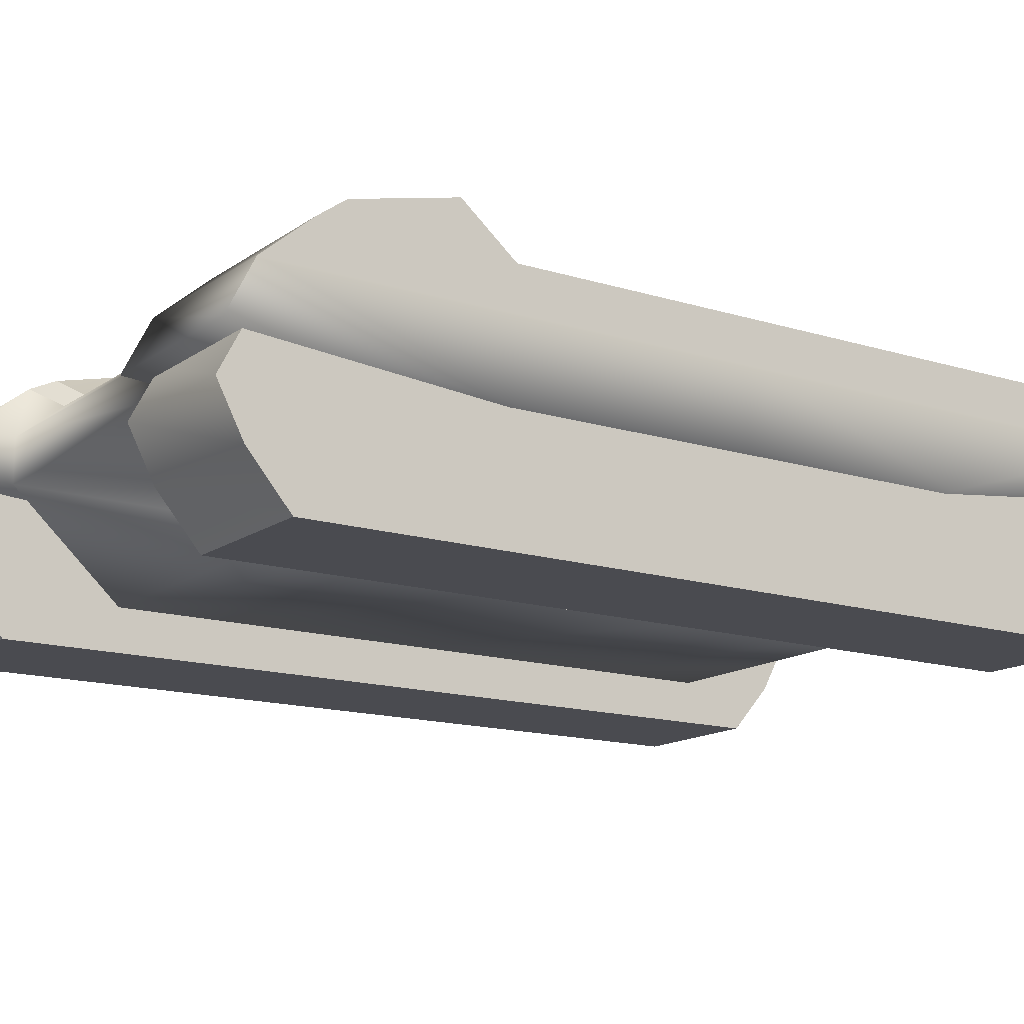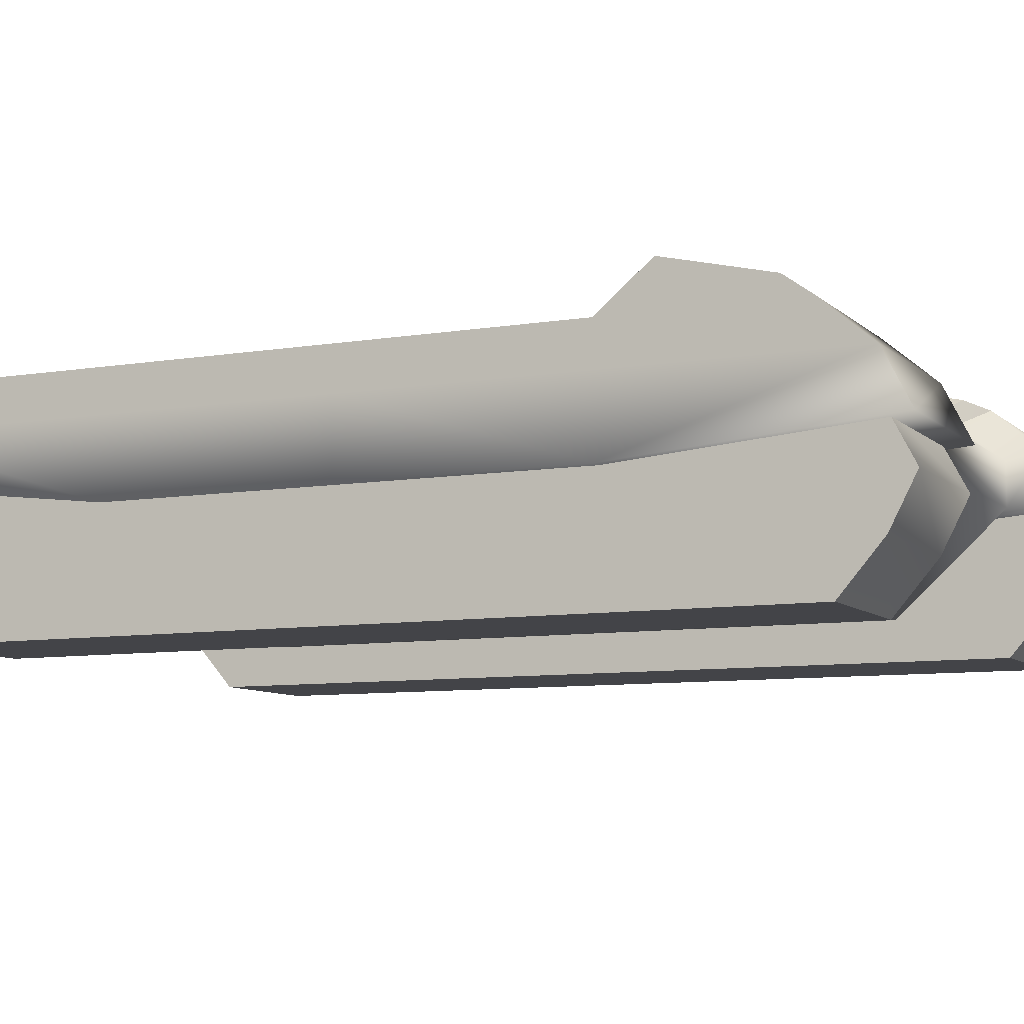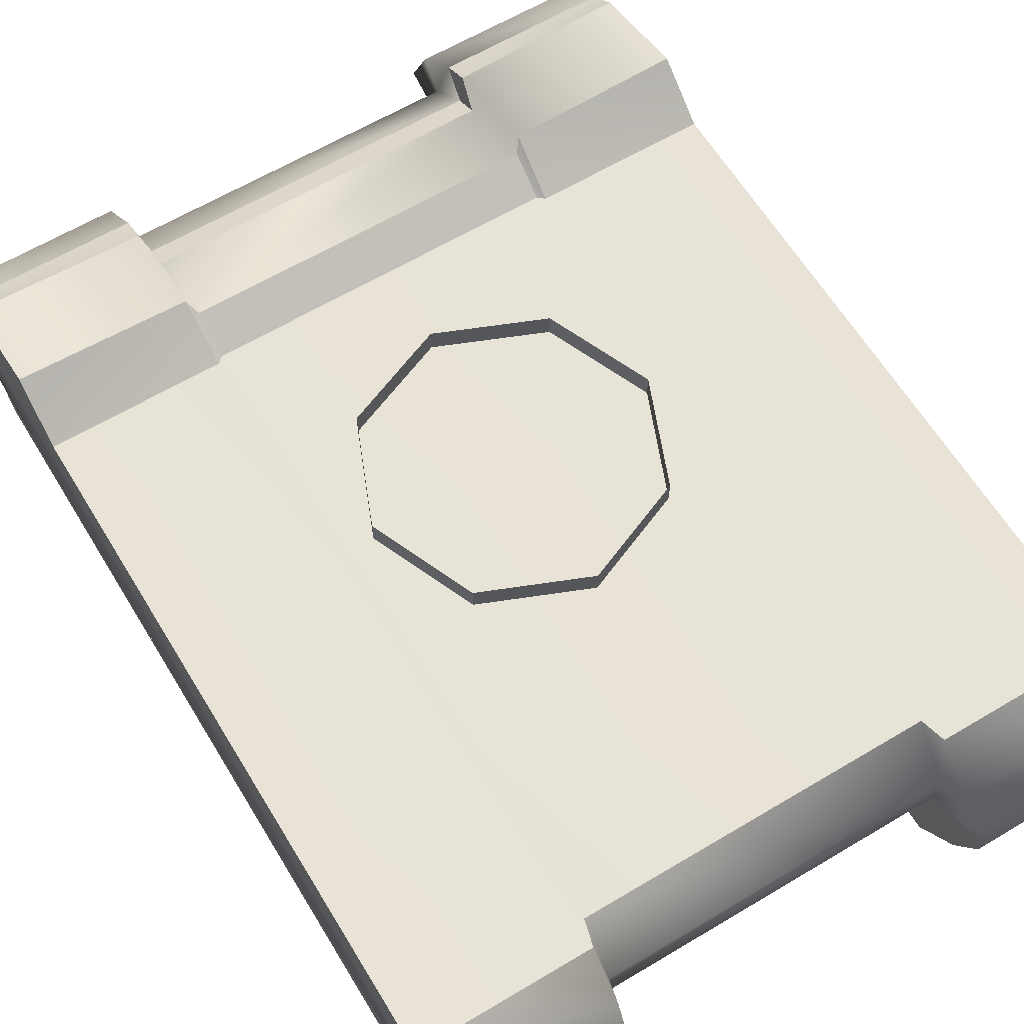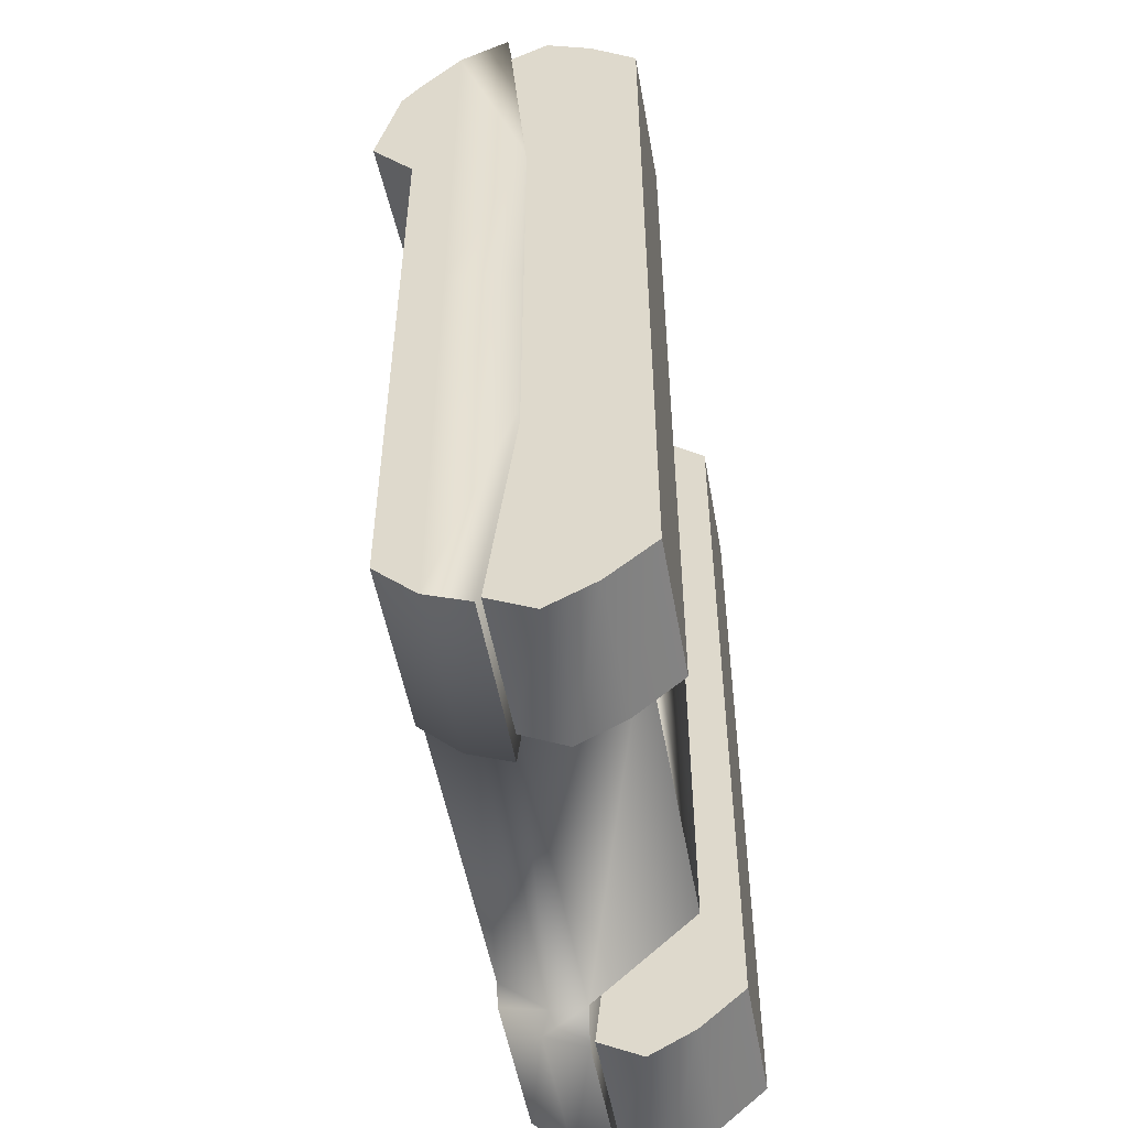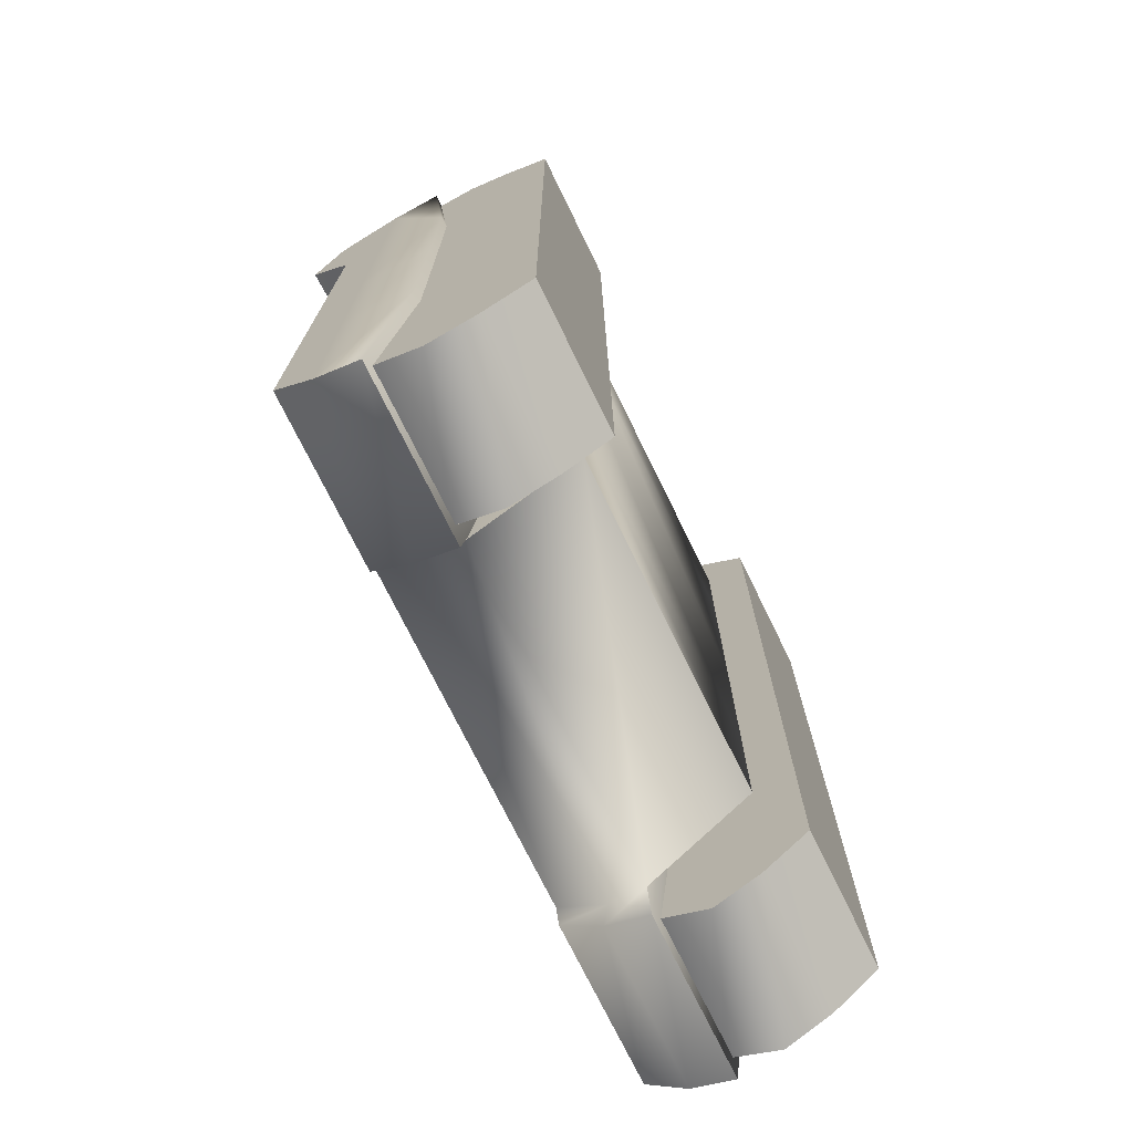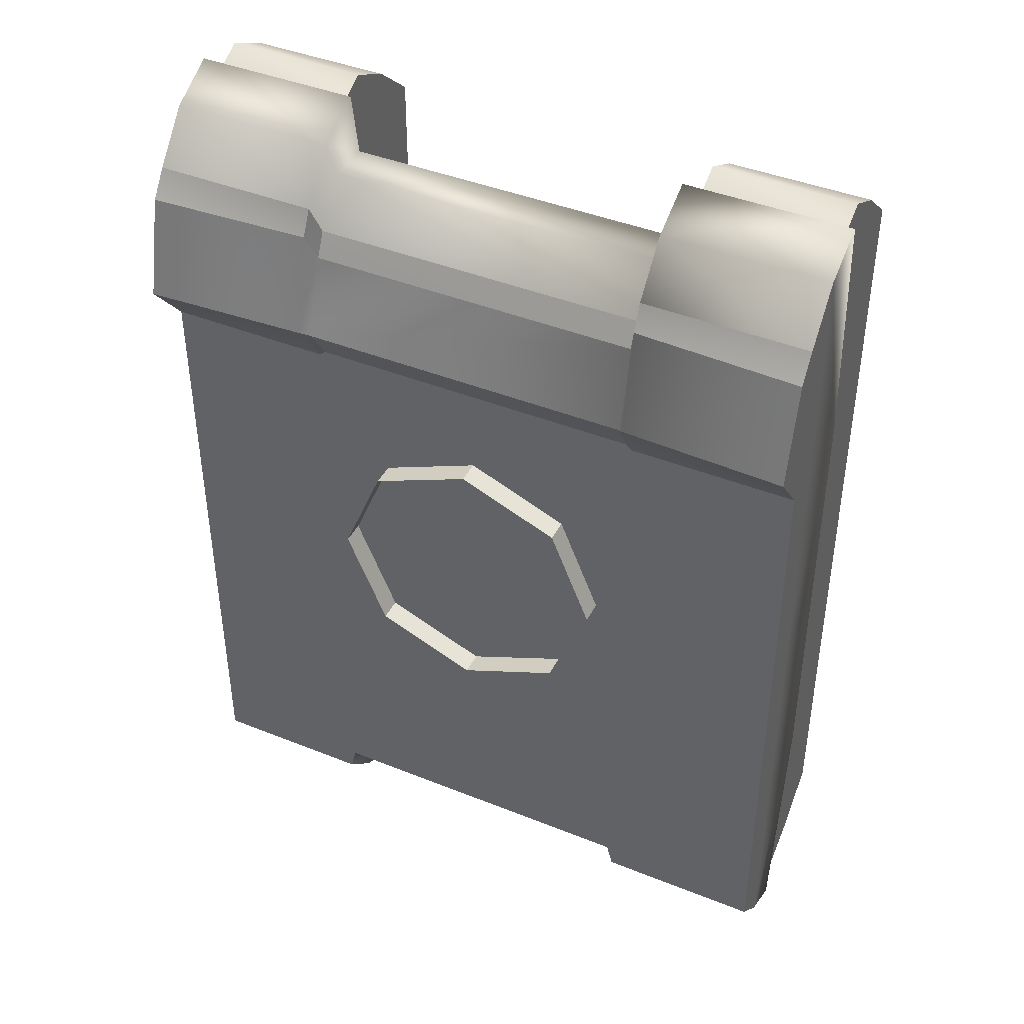
<metadata>
{"format":"obj","ext":"obj","renderer":"f3d","projection":"perspective","resolution":1024,"background":"white","views":[{"elev":-14.6,"azim":55.8,"up":"+Y"},{"elev":-8.3,"azim":-65.0,"up":"+Y"},{"elev":62.5,"azim":148.8,"up":"+Y"},{"elev":-52.0,"azim":-79.9,"up":"+Z"},{"elev":-73.8,"azim":-63.9,"up":"+Z"},{"elev":42.6,"azim":-154.4,"up":"+Z"}]}
</metadata>
<code>
g default
v -0.1768 0.3914 0.1768
v -0 0.3914 0.25
v 0.1768 0.3914 0.1768
v 0.25 0.3914 0
v 0.1768 0.3914 -0.1768
v 0 0.3914 -0.25
v -0.1768 0.3914 -0.1768
v -0.25 0.3914 -0
v -0.1768 0.4414 0.1768
v -0 0.4414 0.25
v 0.1768 0.4414 0.1768
v 0.25 0.4414 0
v 0.1768 0.4414 -0.1768
v 0 0.4414 -0.25
v -0.1768 0.4414 -0.1768
v -0.25 0.4414 -0
v 0.2952 0.2506 -0.7571
v 0.2952 0.06541 -0.5887
v -0.2952 0.06541 -0.5887
v -0.2952 0.2506 -0.7571
v 0.6 0.2506 -0.8331
v -0.6 0.2506 -0.8331
v 0.6 0.4 -0.7282
v 0.2952 0.4001 -0.6853
v -0.2952 0.4001 -0.6853
v -0.6 0.4 -0.7282
v 0.6 0.4 -0.4
v 0.2952 0.4001 -0.3831
v -0.2952 0.4001 -0.3831
v -0.6 0.4 -0.4
v 0.6 0.4 0
v 0.2952 0.4001 -0.009082
v -0.2952 0.4001 -0.009082
v -0.6 0.4 -0
v 0.6 0.4 0.4
v 0.2952 0.4001 0.4096
v -0.2952 0.4001 0.4096
v -0.6 0.4 0.4
v 0.6 0.4 0.7151
v 0.2952 0.3785 0.6595
v -0.2952 0.3785 0.6595
v -0.6 0.4 0.7151
v 0.6 0.2378 0.8454
v 0.2952 0.2378 0.7389
v -0.2952 0.2378 0.7389
v -0.6 0.2378 0.8454
v 0.2952 0.06541 0.551
v -0.2952 0.06541 0.551
v 0.2952 0.2 0.4
v 0.2952 0.06541 0.3649
v -0.2952 0.06541 0.3649
v -0.2952 0.2 0.4
v 0.2952 0.2 0
v 0.2952 0.06541 -0.009082
v -0.2952 0.06541 -0.009082
v -0.2952 0.2 -0
v 0.2952 0.2 -0.4
v 0.2952 0.06541 -0.3831
v -0.2952 0.06541 -0.3831
v -0.2952 0.2 -0.4
v -0.6 0.2 0.4
v -0.6 0.2 -0
v -0.6 0.2 -0.4
v 0.6 0.2 0.4
v 0.6 0.2 0
v 0.6 0.2 -0.4
v -0.6 0.3278 0.8
v -0.2952 0.3141 0.7389
v 0.2952 0.3141 0.7389
v 0.6 0.3278 0.8
v 0.6 0.3278 0.4
v 0.6 0.3278 0
v 0.6 0.3278 -0.4
v 0.6 0.3278 -0.8
v 0.2952 0.3141 -0.7571
v -0.2952 0.3141 -0.7571
v -0.6 0.3278 -0.8
v -0.6 0.3278 -0.4
v -0.6 0.3278 -0
v -0.6 0.3278 0.4
v -0.3066 0.3278 0.8
v -0.3066 0.4 0.7151
v -0.3066 0.4 0.4
v -0.3066 0.4 -0
v -0.3066 0.4 -0.4
v -0.3066 0.4 -0.7282
v -0.3066 0.3278 -0.8
v -0.3066 0.2506 -0.8331
v -0.3066 0.2 -0.4
v -0.3066 0.2 -0
v -0.3066 0.2 0.4
v -0.3066 0.2378 0.8454
v 0.3063 0.4 0.7151
v 0.3063 0.3278 0.8
v 0.3063 0.2378 0.8454
v 0.3063 0.2 0.4
v 0.3063 0.2 0
v 0.3063 0.2 -0.4
v 0.3063 0.2506 -0.8331
v 0.3063 0.3278 -0.8
v 0.3063 0.4 -0.7282
v 0.3063 0.4 -0.4
v 0.3063 0.4 0
v 0.3063 0.4 0.4
v 0.6 0.4755 0.4916
v 0.3089 0.463 0.4925
v 0.3073 0.4213 0.6694
v 0.6 0.4338 0.6685
v 0.2966 0.4419 0.4747
v -0.2969 0.4422 0.4747
v -0.2944 0.4001 0.6166
v 0.295 0.3997 0.6166
v -0.3096 0.4634 0.4925
v -0.6 0.4755 0.4916
v -0.6 0.4338 0.6685
v -0.3071 0.4217 0.6694
v -0.331 0 -0.7282
v -0.581 0 -0.7282
v -0.331 0.08333 -0.8
v -0.581 0.08333 -0.8
v -0.331 0.1667 -0.8436
v -0.581 0.1667 -0.8436
v -0.331 0.25 -0.8
v -0.581 0.25 -0.8
v -0.331 0.25 0.8
v -0.581 0.25 0.8
v -0.331 0.1667 0.8436
v -0.581 0.1667 0.8436
v -0.331 0.08333 0.8
v -0.581 0.08333 0.8
v -0.331 0 0.7282
v -0.581 0 0.7282
v 0.581 0 -0.7282
v 0.331 0 -0.7282
v 0.581 0.08333 -0.8
v 0.331 0.08333 -0.8
v 0.581 0.1667 -0.8436
v 0.331 0.1667 -0.8436
v 0.581 0.25 -0.8
v 0.331 0.25 -0.8
v 0.581 0.25 0.8
v 0.331 0.25 0.8
v 0.581 0.1667 0.8436
v 0.331 0.1667 0.8436
v 0.581 0.08333 0.8
v 0.331 0.08333 0.8
v 0.581 0 0.7282
v 0.331 0 0.7282
g tank tank_geo
f 1 2 9
f 9 2 10
f 2 3 10
f 10 3 11
f 3 4 11
f 11 4 12
f 4 5 12
f 12 5 13
f 5 6 13
f 13 6 14
f 6 7 14
f 14 7 15
f 7 8 15
f 15 8 16
f 8 1 16
f 16 1 9
f 18 19 17
f 17 19 20
f 74 100 23
f 23 100 101
f 75 76 24
f 24 76 25
f 87 77 86
f 86 77 26
f 23 101 27
f 27 101 102
f 24 25 28
f 28 25 29
f 86 26 85
f 85 26 30
f 27 102 31
f 31 102 103
f 28 29 32
f 32 29 33
f 85 30 84
f 84 30 34
f 31 103 35
f 35 103 104
f 32 33 36
f 36 33 37
f 84 34 83
f 83 34 38
f 105 106 108
f 108 106 107
f 110 111 109
f 109 111 112
f 114 115 113
f 113 115 116
f 39 93 70
f 70 93 94
f 40 41 69
f 69 41 68
f 82 42 81
f 81 42 67
f 44 45 47
f 47 45 48
f 44 47 49
f 49 47 50
f 47 48 50
f 50 48 51
f 45 52 48
f 48 52 51
f 49 50 53
f 53 50 54
f 50 51 54
f 54 51 55
f 52 56 51
f 51 56 55
f 54 58 53
f 53 58 57
f 54 55 58
f 58 55 59
f 55 56 59
f 59 56 60
f 58 18 57
f 57 18 17
f 58 59 18
f 18 59 19
f 59 60 19
f 19 60 20
f 91 92 61
f 61 92 46
f 90 91 62
f 62 91 61
f 89 90 63
f 63 90 62
f 88 89 22
f 22 89 63
f 67 42 80
f 80 42 38
f 79 80 34
f 34 80 38
f 78 79 30
f 30 79 34
f 77 78 26
f 26 78 30
f 95 96 43
f 43 96 64
f 96 97 64
f 64 97 65
f 97 98 65
f 65 98 66
f 98 99 66
f 66 99 21
f 70 71 39
f 39 71 35
f 71 72 35
f 35 72 31
f 72 73 31
f 31 73 27
f 74 23 73
f 73 23 27
f 92 81 46
f 46 81 67
f 69 68 44
f 44 68 45
f 70 94 43
f 43 94 95
f 43 64 70
f 70 64 71
f 64 65 71
f 71 65 72
f 65 66 72
f 72 66 73
f 21 74 66
f 66 74 73
f 21 99 74
f 74 99 100
f 17 20 75
f 75 20 76
f 88 22 87
f 87 22 77
f 22 63 77
f 77 63 78
f 63 62 78
f 78 62 79
f 62 61 79
f 79 61 80
f 46 67 61
f 61 67 80
f 41 82 68
f 68 82 81
f 110 113 111
f 111 113 116
f 84 83 33
f 33 83 37
f 85 84 29
f 29 84 33
f 86 85 25
f 25 85 29
f 87 86 76
f 76 86 25
f 88 87 20
f 20 87 76
f 60 89 20
f 20 89 88
f 60 56 89
f 89 56 90
f 56 52 90
f 90 52 91
f 52 45 91
f 91 45 92
f 68 81 45
f 45 81 92
f 40 69 93
f 93 69 94
f 95 94 44
f 44 94 69
f 49 96 44
f 44 96 95
f 49 53 96
f 96 53 97
f 53 57 97
f 97 57 98
f 57 17 98
f 98 17 99
f 99 17 100
f 100 17 75
f 100 75 101
f 101 75 24
f 101 24 102
f 102 24 28
f 102 28 103
f 103 28 32
f 103 32 104
f 104 32 36
f 107 106 112
f 112 106 109
f 104 106 35
f 35 106 105
f 93 39 107
f 107 39 108
f 35 105 39
f 39 105 108
f 36 37 109
f 109 37 110
f 41 40 111
f 111 40 112
f 83 38 113
f 113 38 114
f 38 42 114
f 114 42 115
f 82 116 42
f 42 116 115
f 37 83 110
f 110 83 113
f 82 41 116
f 116 41 111
f 36 109 104
f 104 109 106
f 93 107 40
f 40 107 112
f 117 118 119
f 119 118 120
f 119 120 121
f 121 120 122
f 121 122 123
f 123 122 124
f 123 124 125
f 125 124 126
f 125 126 127
f 127 126 128
f 127 128 129
f 129 128 130
f 129 130 131
f 131 130 132
f 131 132 117
f 117 132 118
f 118 132 120
f 120 132 130
f 120 130 122
f 122 130 128
f 122 128 124
f 124 128 126
f 131 117 129
f 129 117 119
f 129 119 127
f 127 119 121
f 127 121 125
f 125 121 123
f 133 134 135
f 135 134 136
f 135 136 137
f 137 136 138
f 137 138 139
f 139 138 140
f 139 140 141
f 141 140 142
f 141 142 143
f 143 142 144
f 143 144 145
f 145 144 146
f 145 146 147
f 147 146 148
f 147 148 133
f 133 148 134
f 134 148 136
f 136 148 146
f 136 146 138
f 138 146 144
f 138 144 140
f 140 144 142
f 147 133 145
f 145 133 135
f 145 135 143
f 143 135 137
f 143 137 141
f 141 137 139

</code>
